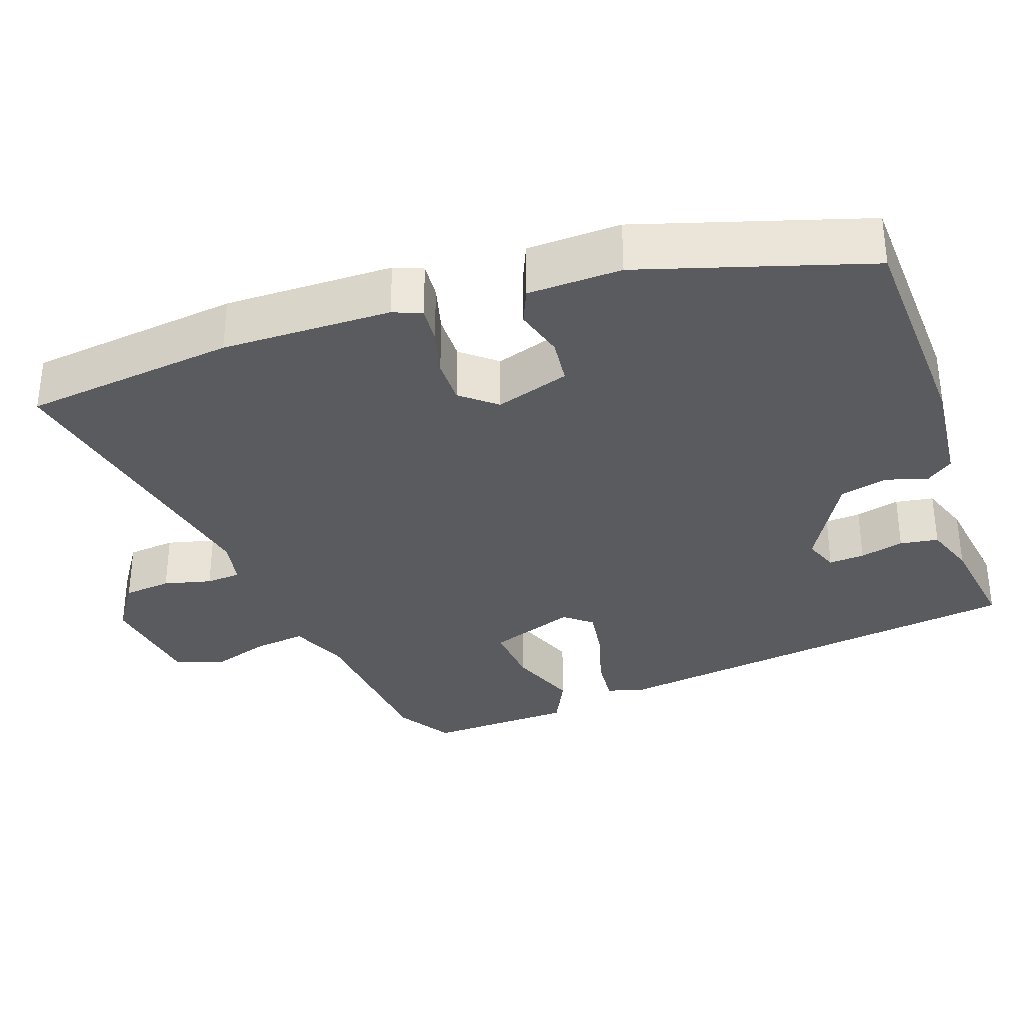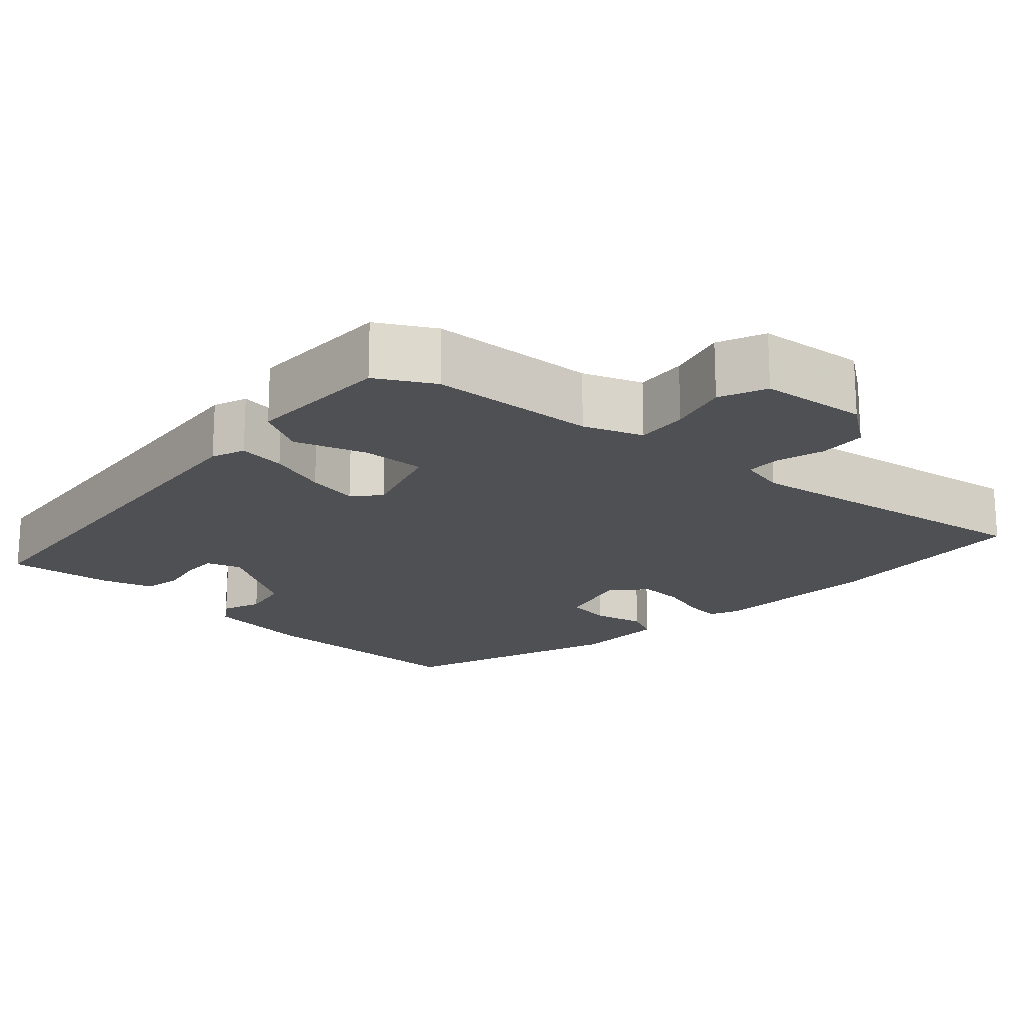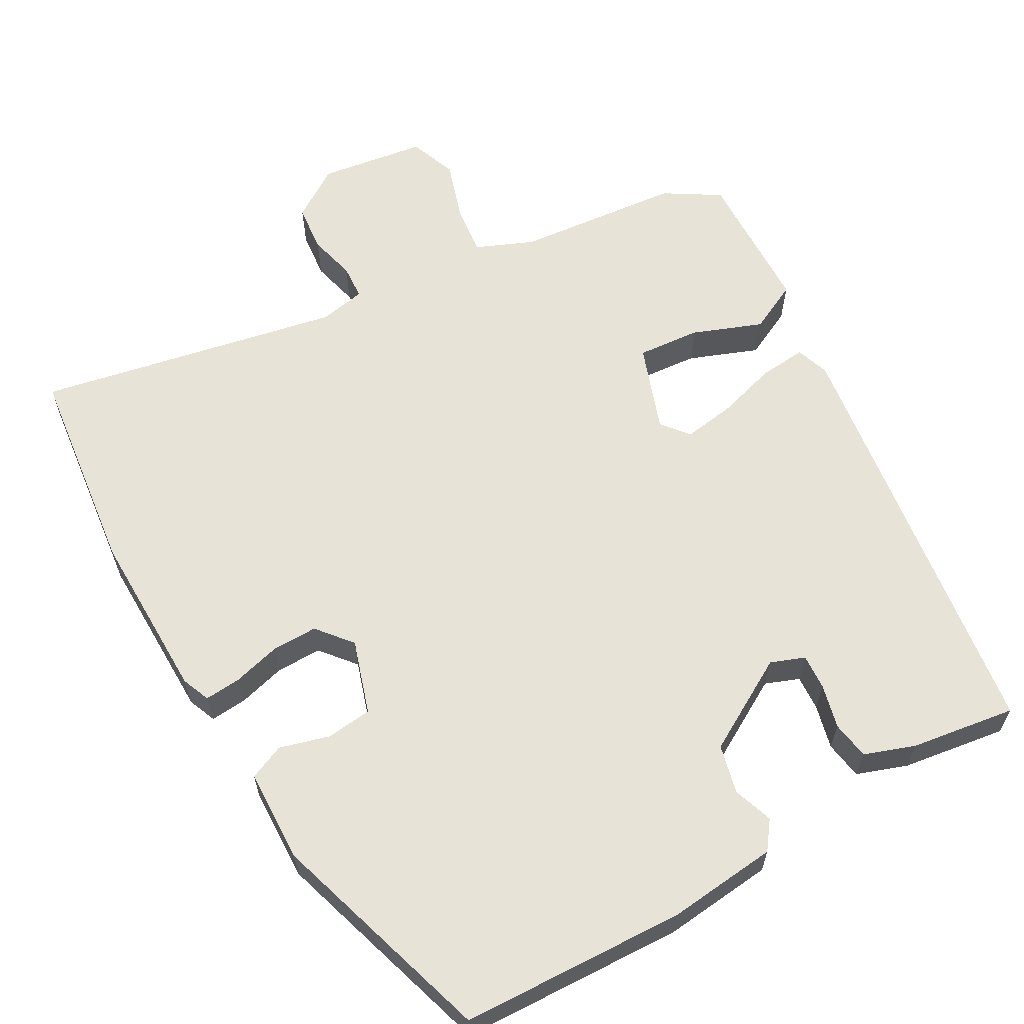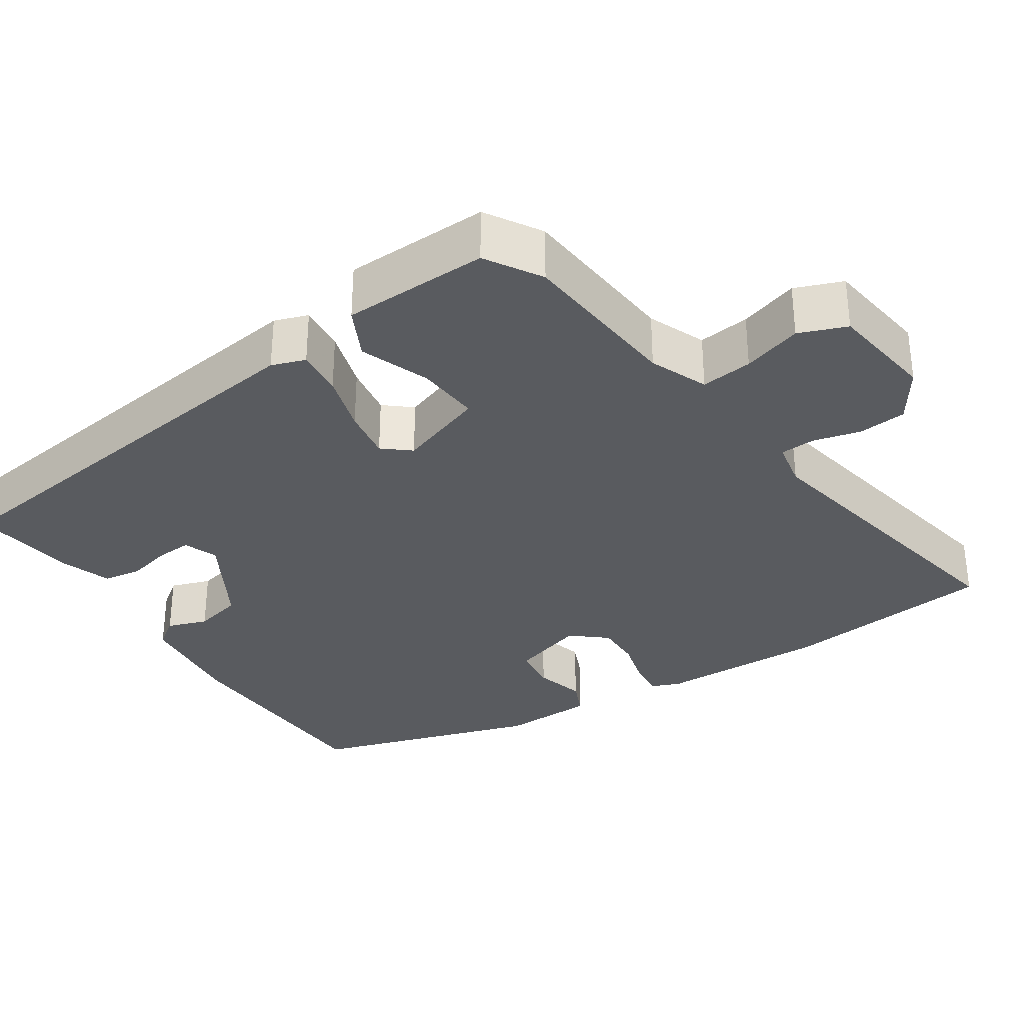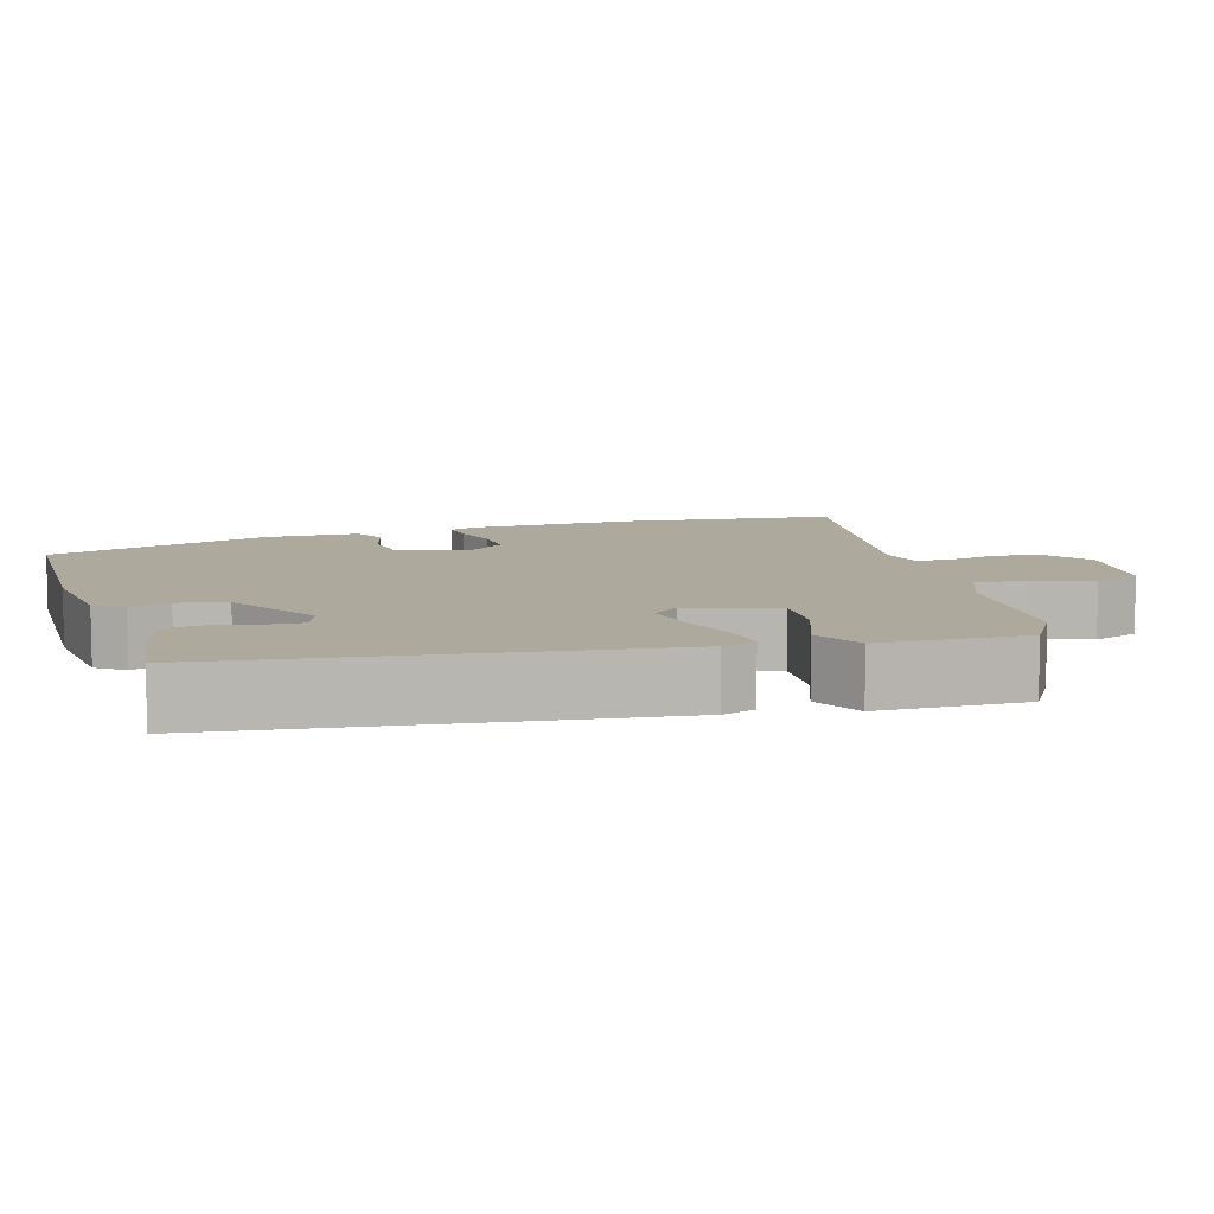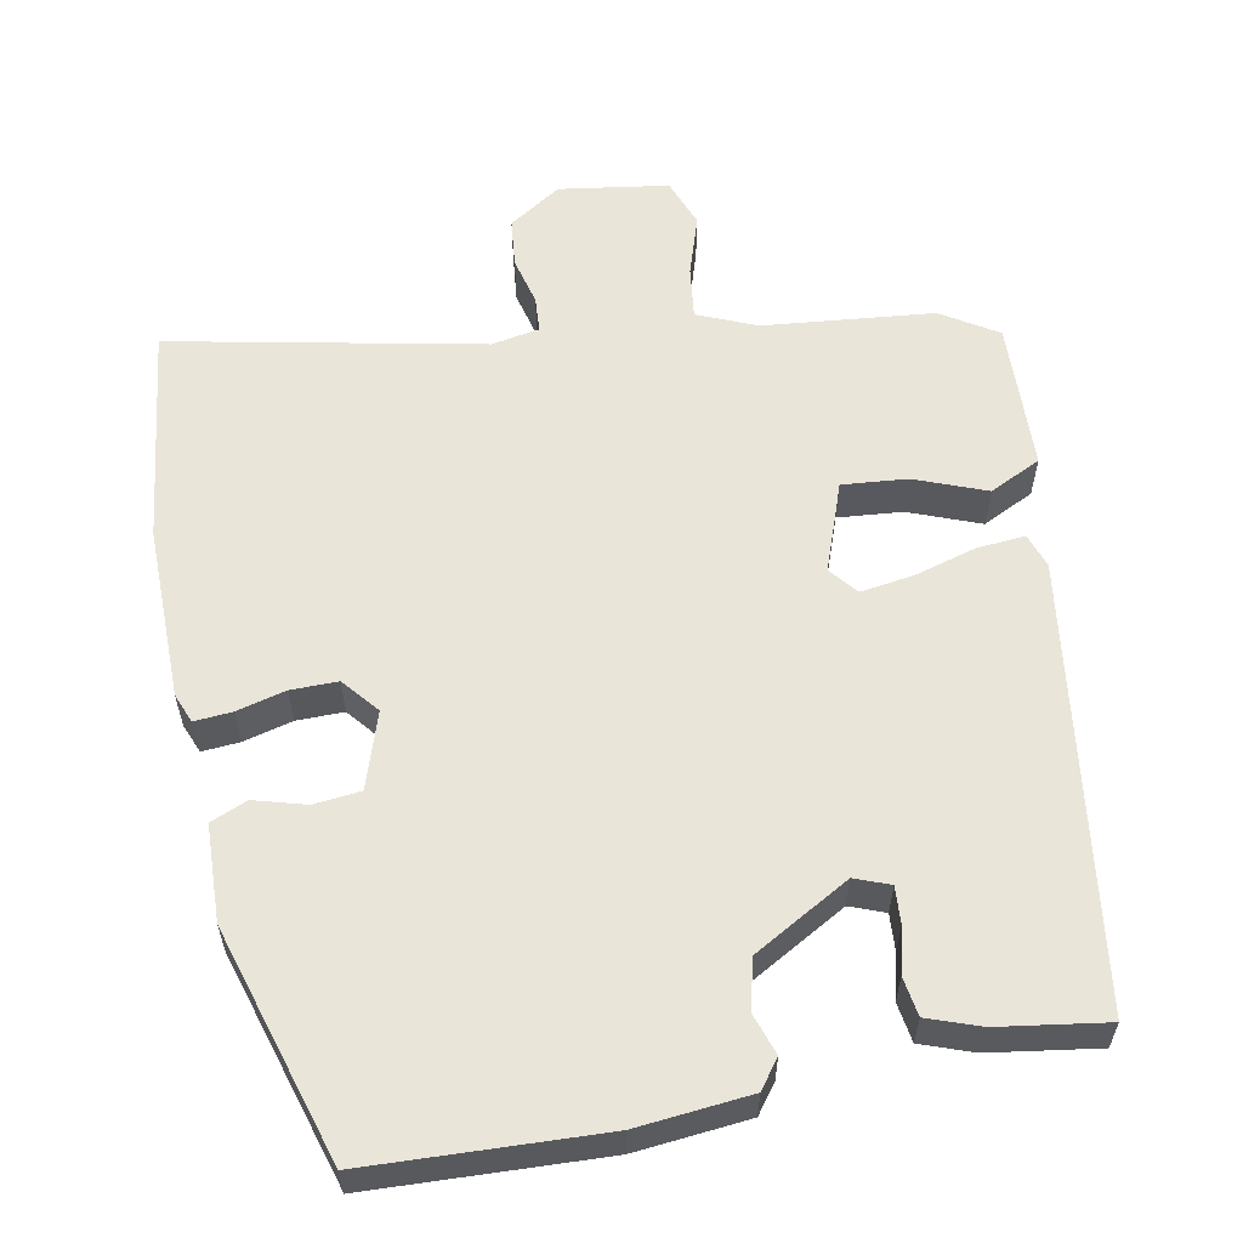
<metadata>
{"format":"obj","ext":"obj","renderer":"f3d","projection":"perspective","resolution":1024,"background":"white","views":[{"elev":-33.3,"azim":-69.4,"up":"+Y"},{"elev":-18.7,"azim":136.6,"up":"+Y"},{"elev":61.7,"azim":-28.2,"up":"+Y"},{"elev":-32.5,"azim":124.3,"up":"+Y"},{"elev":8.8,"azim":73.7,"up":"+Y"},{"elev":58.5,"azim":-9.3,"up":"+Y"}]}
</metadata>
<code>
v -0.492 0.07 -0.582
v -0.519 0.07 -0.302
v -0.511 0.07 -0.08
v -0.495 0.07 -0.043
v -0.447 0.07 -0.048
v -0.385 0.07 -0.066
v -0.325 0.07 -0.068
v -0.286 0.07 -0.023
v -0.315 0.07 0.075
v -0.375 0.07 0.083
v -0.441 0.07 0.066
v -0.487 0.07 0.087
v -0.488 0.07 0.21
v -0.39 0.07 0.505
v -0.094 0.07 0.51
v 0.05 0.07 0.492
v 0.076 0.07 0.455
v 0.057 0.07 0.403
v 0.071 0.07 0.339
v 0.192 0.07 0.266
v 0.237 0.07 0.282
v 0.235 0.07 0.329
v 0.222 0.07 0.387
v 0.231 0.07 0.437
v 0.298 0.07 0.459
v 0.436 0.07 0.476
v 0.501 0.07 -0.09
v 0.485 0.07 -0.134
v 0.423 0.07 -0.127
v 0.345 0.07 -0.102
v 0.277 0.07 -0.09
v 0.247 0.07 -0.125
v 0.285 0.07 -0.24
v 0.368 0.07 -0.235
v 0.46 0.07 -0.202
v 0.525 0.07 -0.236
v 0.527 0.07 -0.428
v 0.454 0.07 -0.471
v 0.236 0.07 -0.487
v 0.16 0.07 -0.517
v 0.167 0.07 -0.585
v 0.19 0.07 -0.663
v 0.165 0.07 -0.725
v 0.025 0.07 -0.742
v -0.041 0.07 -0.696
v -0.046 0.07 -0.633
v -0.029 0.07 -0.571
v -0.031 0.07 -0.525
v -0.092 0.07 -0.512
v -0.492 0 -0.582
v -0.519 0 -0.302
v -0.511 0 -0.08
v -0.495 0 -0.043
v -0.447 0 -0.048
v -0.385 0 -0.066
v -0.325 0 -0.068
v -0.286 0 -0.023
v -0.315 0 0.075
v -0.375 0 0.083
v -0.441 0 0.066
v -0.487 0 0.087
v -0.488 0 0.21
v -0.39 0 0.505
v -0.094 0 0.51
v 0.05 0 0.492
v 0.076 0 0.455
v 0.057 0 0.403
v 0.071 0 0.339
v 0.192 0 0.266
v 0.237 0 0.282
v 0.235 0 0.329
v 0.222 0 0.387
v 0.231 0 0.437
v 0.298 0 0.459
v 0.436 0 0.476
v 0.501 0 -0.09
v 0.485 0 -0.134
v 0.423 0 -0.127
v 0.345 0 -0.102
v 0.277 0 -0.09
v 0.247 0 -0.125
v 0.285 0 -0.24
v 0.368 0 -0.235
v 0.46 0 -0.202
v 0.525 0 -0.236
v 0.527 0 -0.428
v 0.454 0 -0.471
v 0.236 0 -0.487
v 0.16 0 -0.517
v 0.167 0 -0.585
v 0.19 0 -0.663
v 0.165 0 -0.725
v 0.025 0 -0.742
v -0.041 0 -0.696
v -0.046 0 -0.633
v -0.029 0 -0.571
v -0.031 0 -0.525
v -0.092 0 -0.512
f 44 45 46 47
f 44 47 48
f 41 42 43 44
f 40 41 44 48
f 39 40 48 49
f 37 38 39
f 34 35 36 37
f 33 34 37 39
f 32 33 39 49
f 27 28 29 30
f 27 30 31
f 26 27 31
f 22 23 24 25
f 21 22 25 26
f 15 16 17 18
f 15 18 19
f 14 15 19
f 13 14 19 20
f 10 11 12 13
f 9 10 13 20
f 3 4 5 6
f 3 6 7
f 2 3 7
f 1 2 7 8
f 32 49 1 8
f 21 26 31 32
f 20 21 32
f 8 9 20 32
f 96 95 94 93
f 97 96 93
f 93 92 91 90
f 97 93 90 89
f 98 97 89 88
f 88 87 86
f 86 85 84 83
f 88 86 83 82
f 98 88 82 81
f 79 78 77 76
f 80 79 76
f 80 76 75
f 74 73 72 71
f 75 74 71 70
f 67 66 65 64
f 68 67 64
f 68 64 63
f 69 68 63 62
f 62 61 60 59
f 69 62 59 58
f 55 54 53 52
f 56 55 52
f 56 52 51
f 57 56 51 50
f 57 50 98 81
f 81 80 75 70
f 81 70 69
f 81 69 58 57
f 1 50 51 2
f 2 51 52 3
f 3 52 53 4
f 4 53 54 5
f 5 54 55 6
f 6 55 56 7
f 7 56 57 8
f 8 57 58 9
f 9 58 59 10
f 10 59 60 11
f 11 60 61 12
f 12 61 62 13
f 13 62 63 14
f 14 63 64 15
f 15 64 65 16
f 16 65 66 17
f 17 66 67 18
f 18 67 68 19
f 19 68 69 20
f 20 69 70 21
f 21 70 71 22
f 22 71 72 23
f 23 72 73 24
f 24 73 74 25
f 25 74 75 26
f 26 75 76 27
f 27 76 77 28
f 28 77 78 29
f 29 78 79 30
f 30 79 80 31
f 31 80 81 32
f 32 81 82 33
f 33 82 83 34
f 34 83 84 35
f 35 84 85 36
f 36 85 86 37
f 37 86 87 38
f 38 87 88 39
f 39 88 89 40
f 40 89 90 41
f 41 90 91 42
f 42 91 92 43
f 43 92 93 44
f 44 93 94 45
f 45 94 95 46
f 46 95 96 47
f 47 96 97 48
f 48 97 98 49
f 49 98 50 1

</code>
